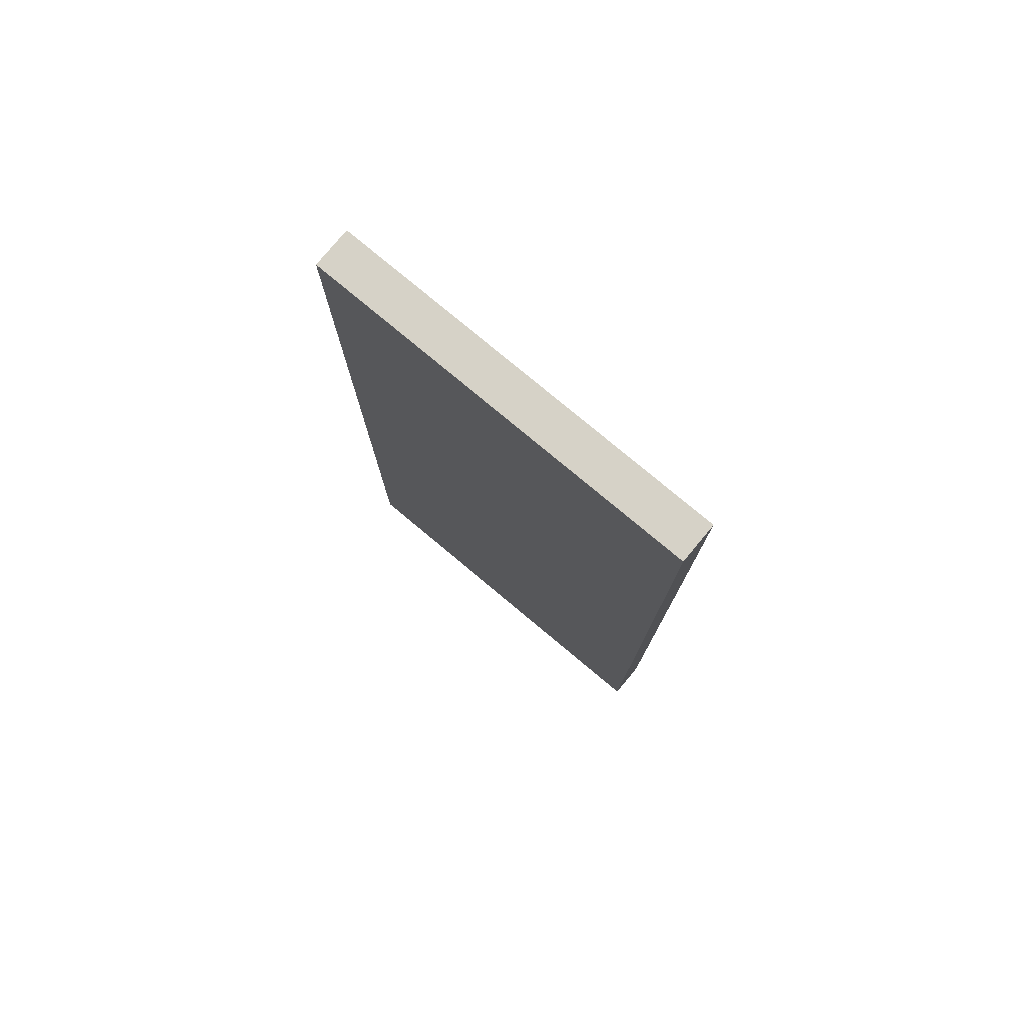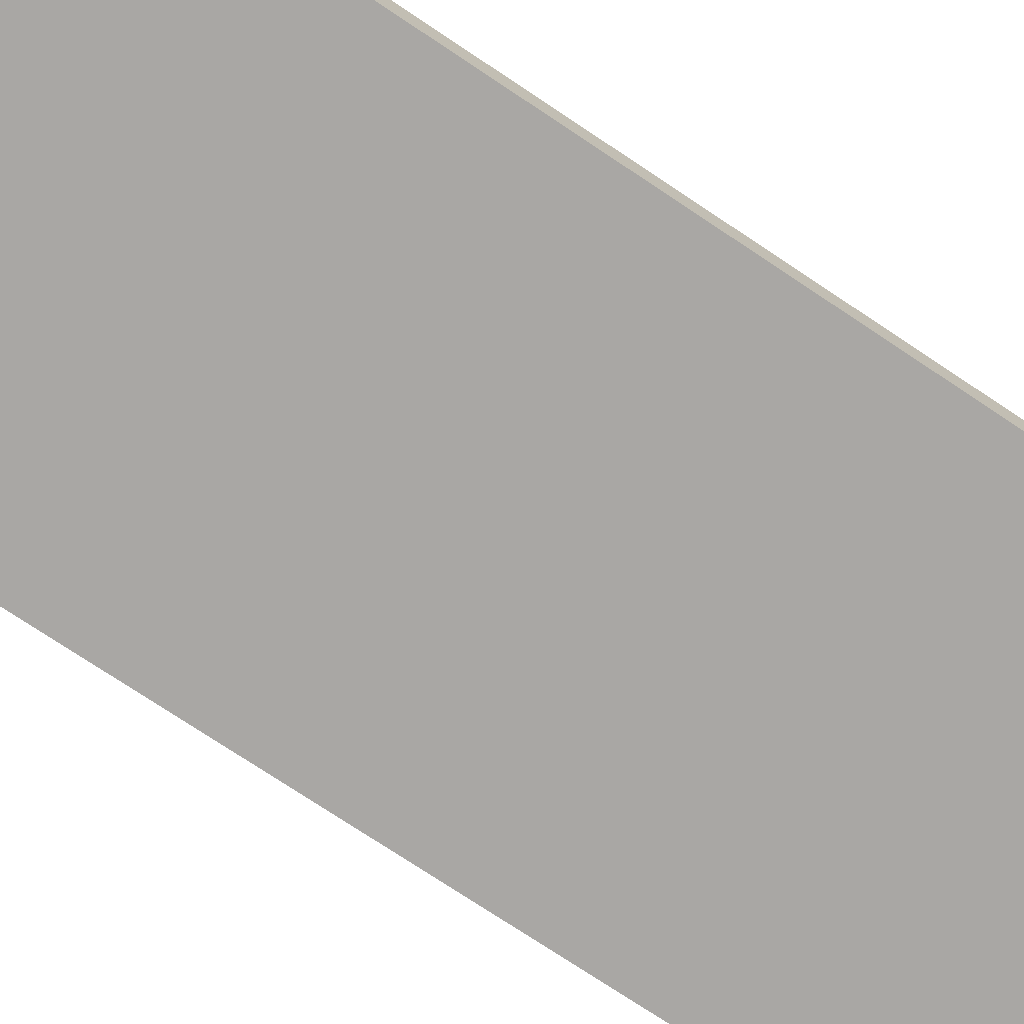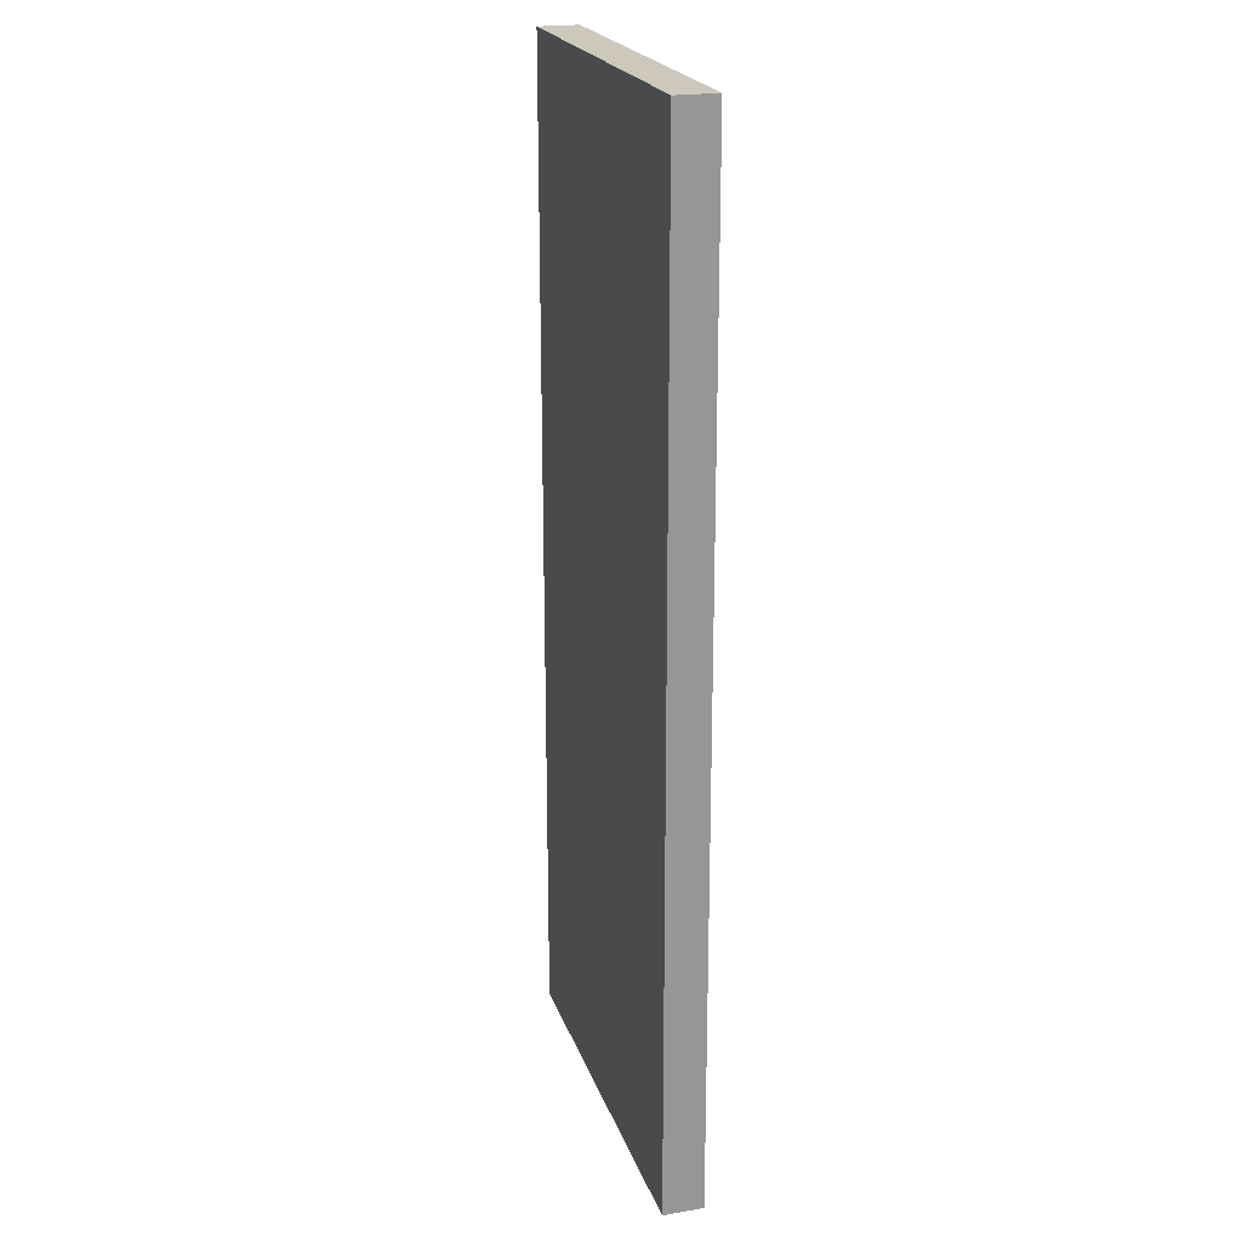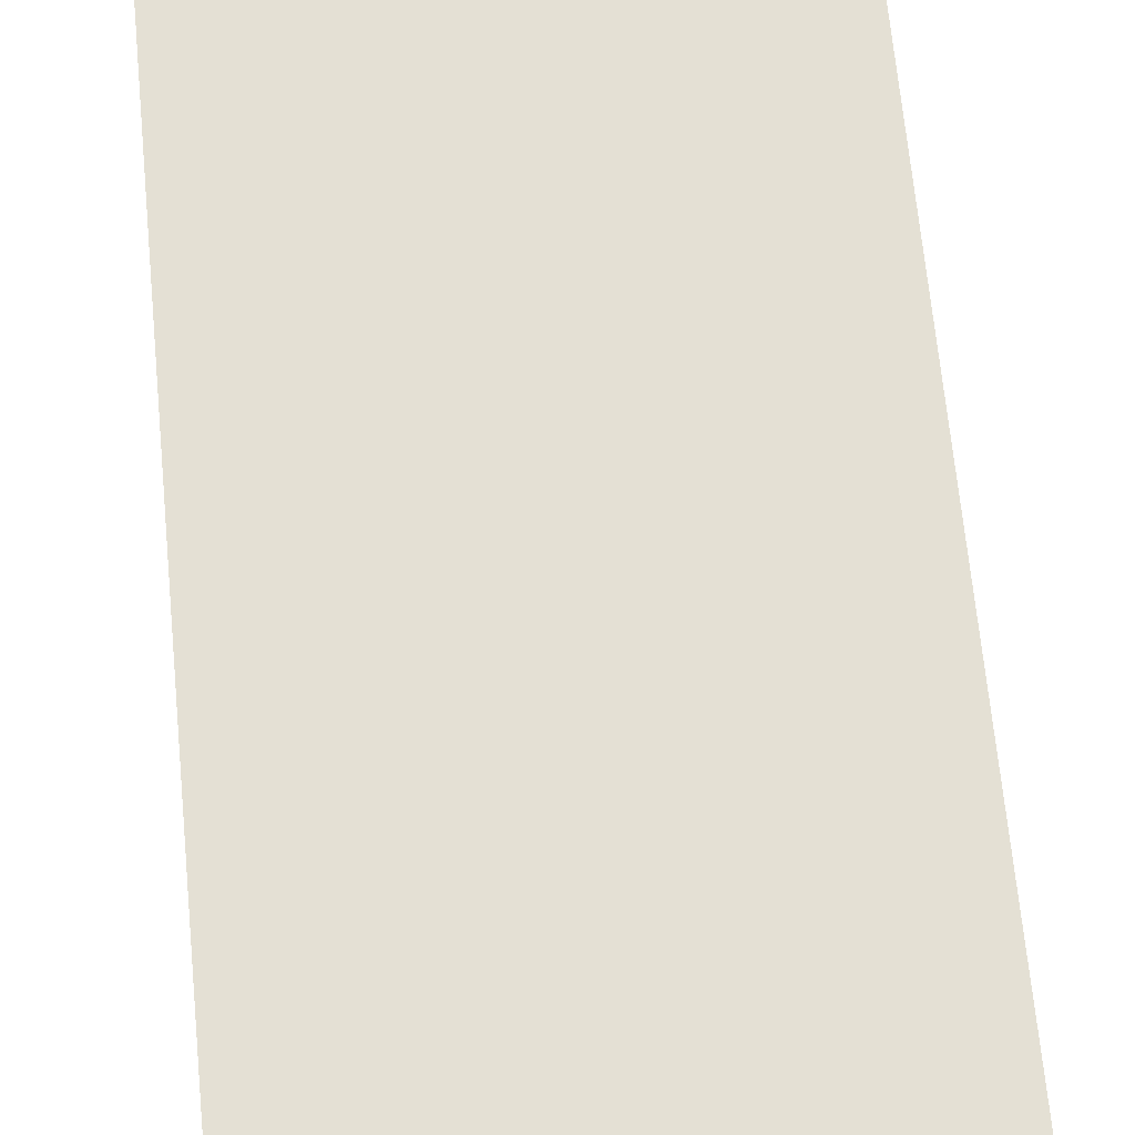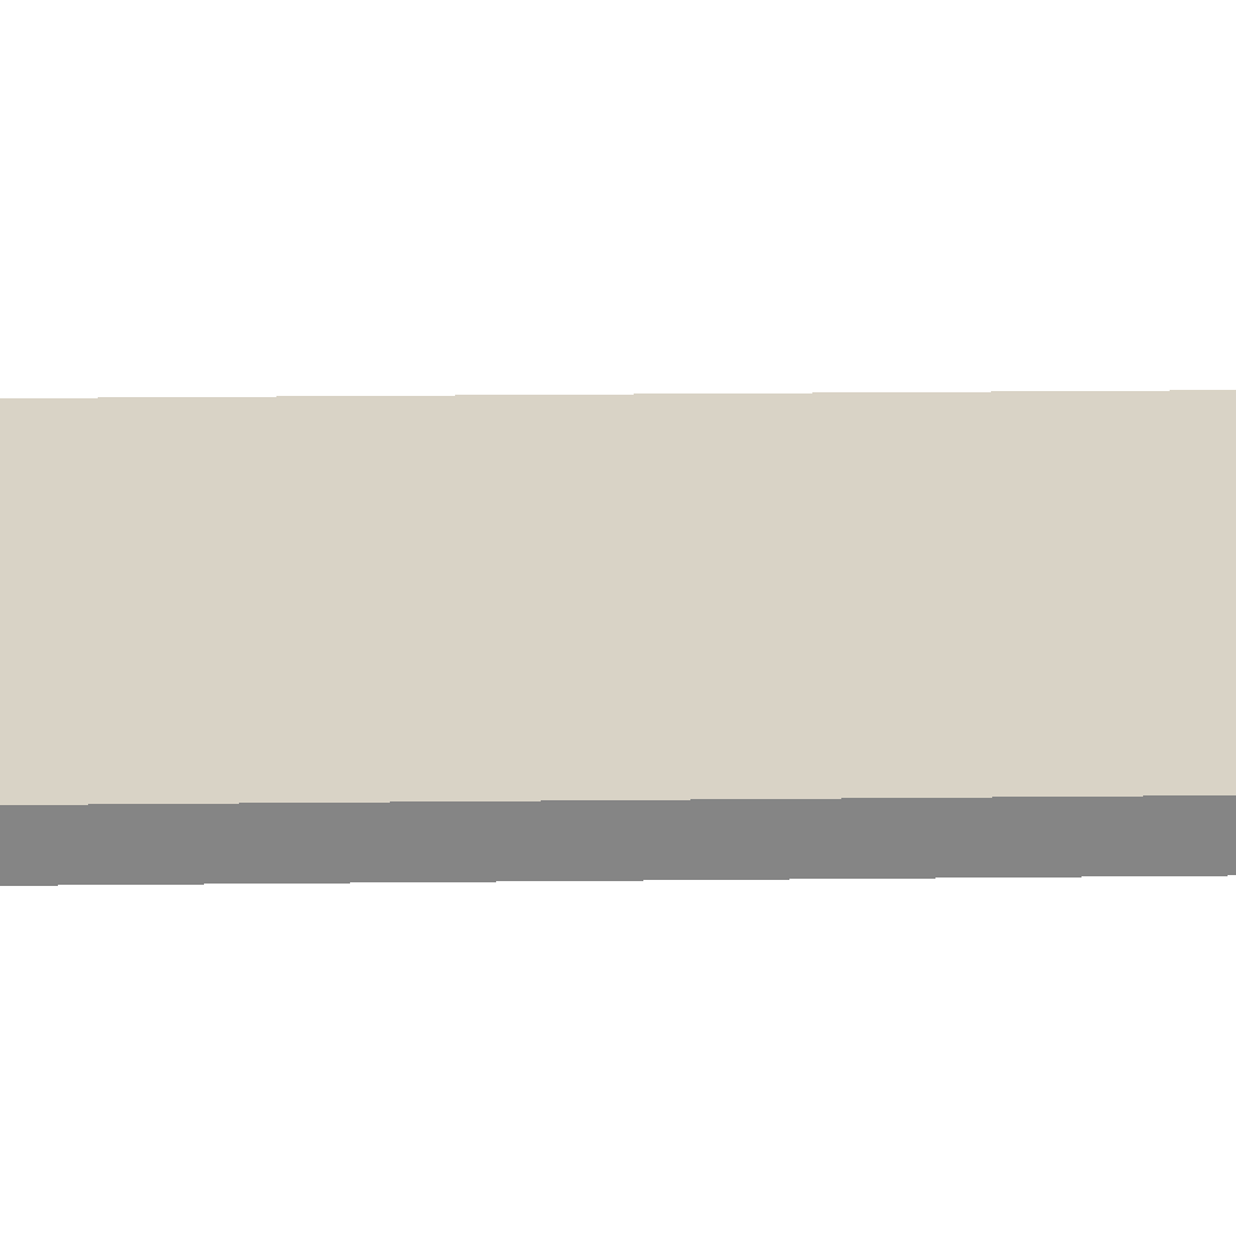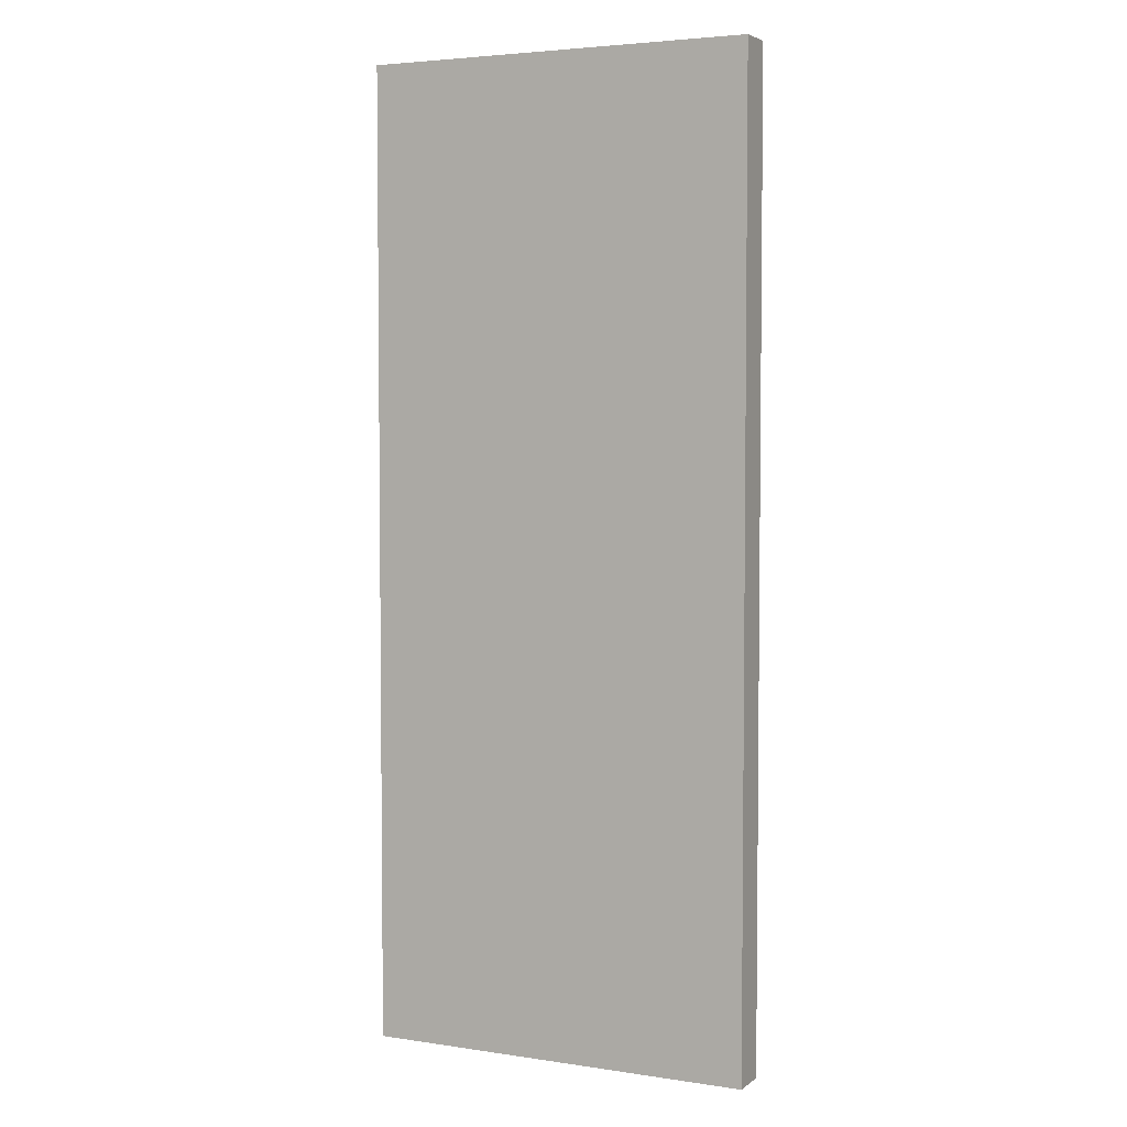
<metadata>
{"format":"obj","ext":"obj","renderer":"f3d","projection":"perspective","resolution":1024,"background":"white","views":[{"elev":78.5,"azim":39.8,"up":"+Y"},{"elev":-74.8,"azim":-123.7,"up":"+Z"},{"elev":21.9,"azim":73.6,"up":"+Y"},{"elev":66.0,"azim":-5.4,"up":"+Z"},{"elev":28.3,"azim":-90.9,"up":"+Z"},{"elev":4.1,"azim":25.9,"up":"+Y"}]}
</metadata>
<code>
o Cube
v 0 2.5 -0.05
v 0 0 -0.05
v 0 2.5 0.05
v 0 0 0.05
v -1 2.5 -0.05
v -1 0 -0.05
v -1 2.5 0.05
v -1 0 0.05
f 1 5 7 3
f 4 3 7 8
f 8 7 5 6
f 6 2 4 8
f 2 1 3 4
f 6 5 1 2

</code>
